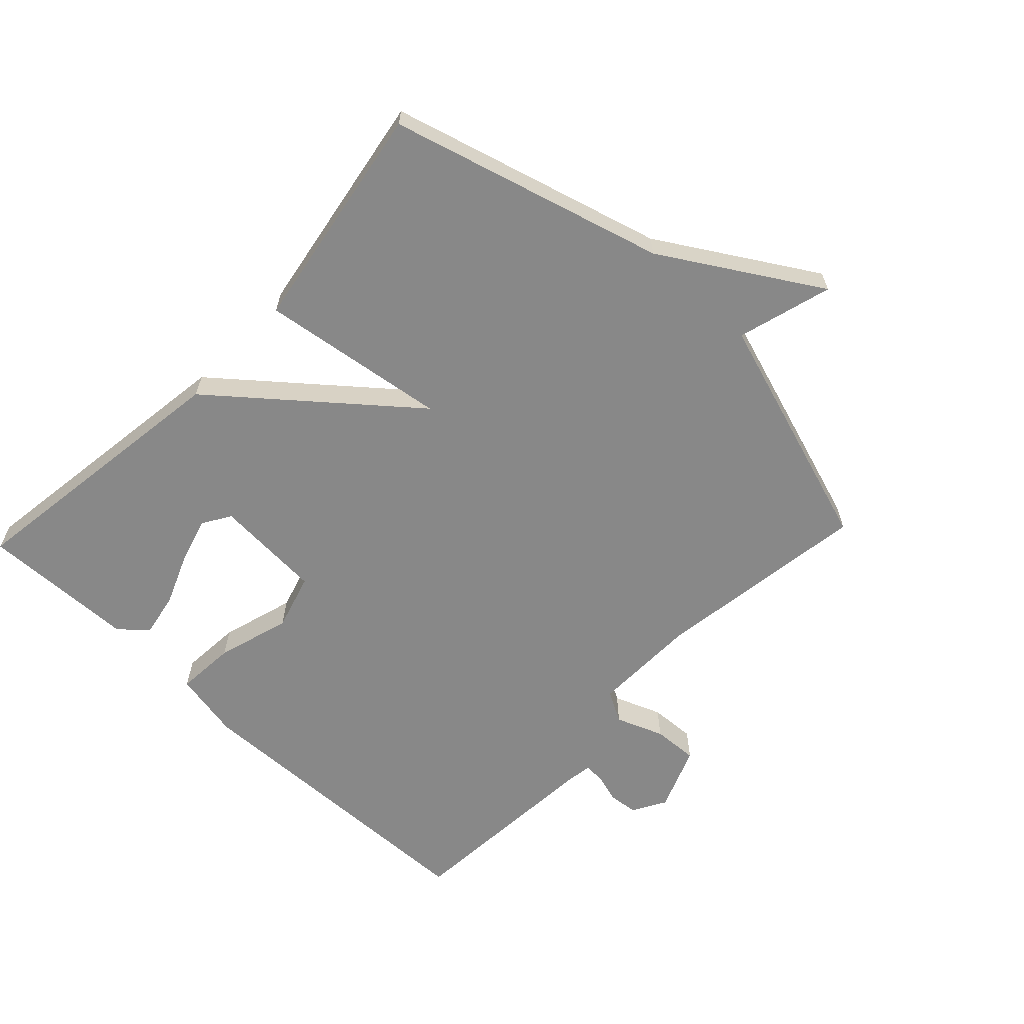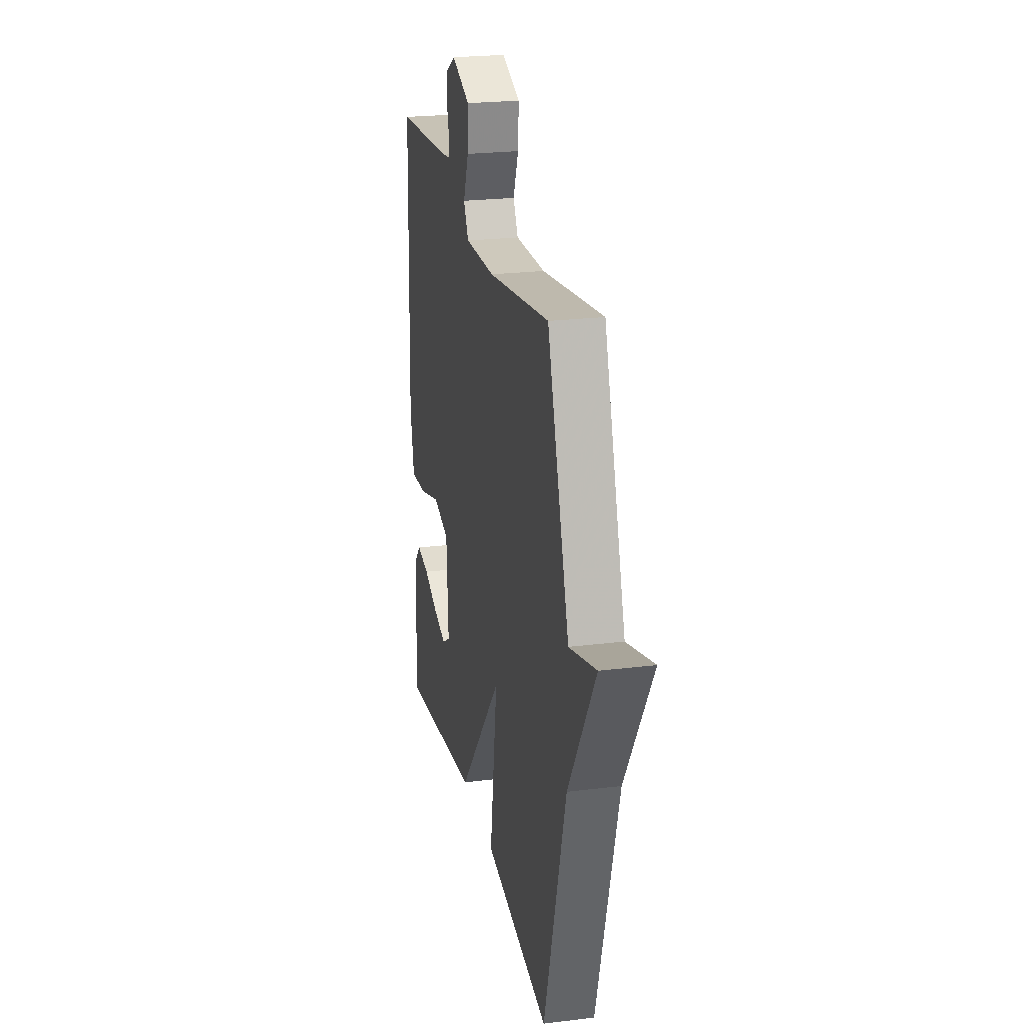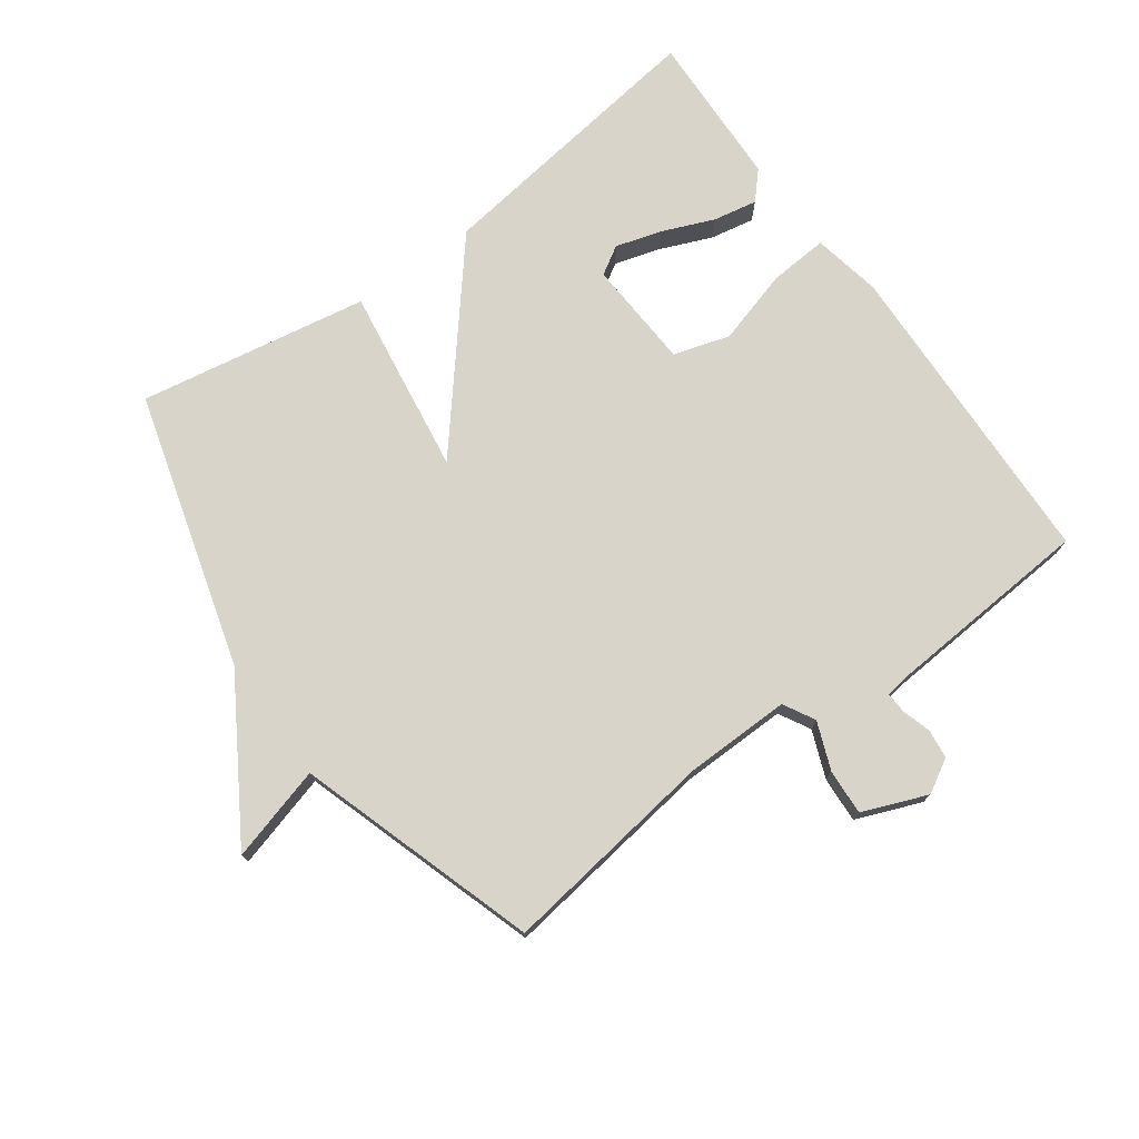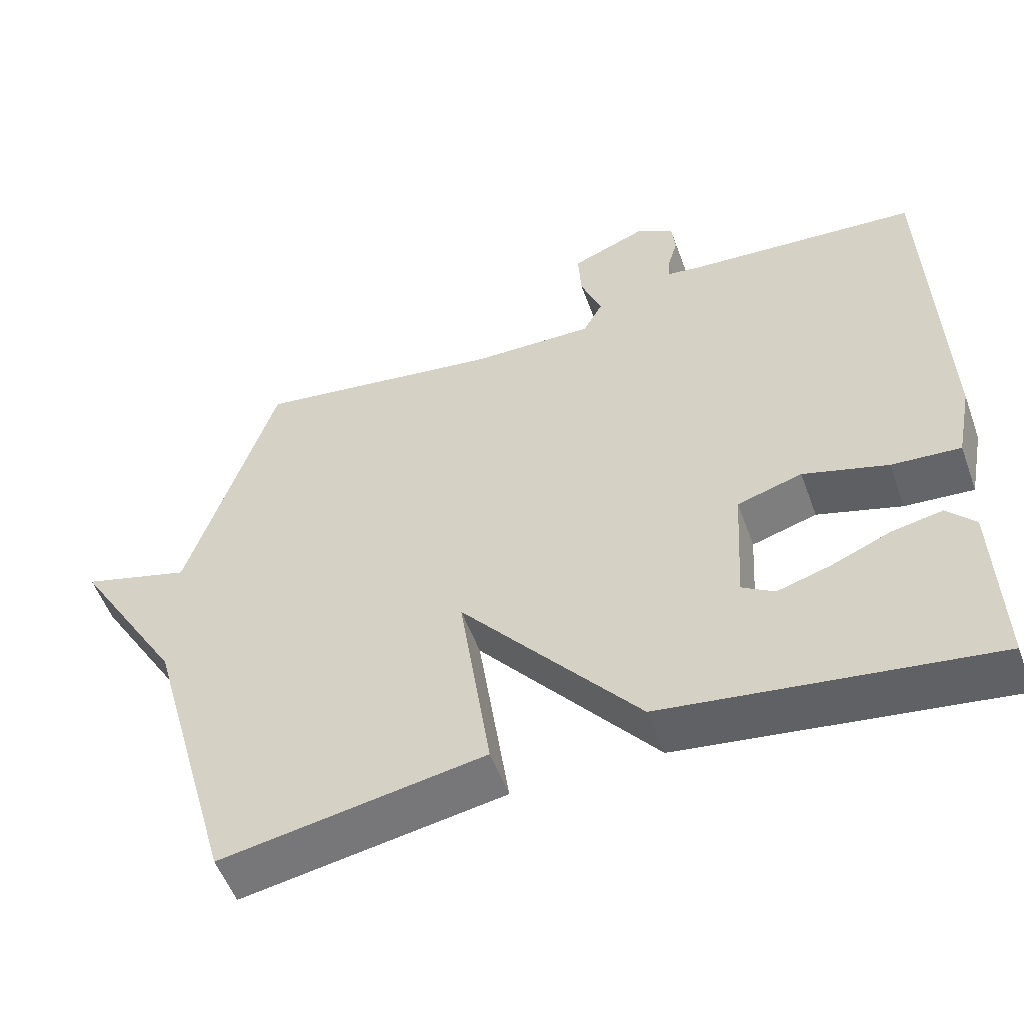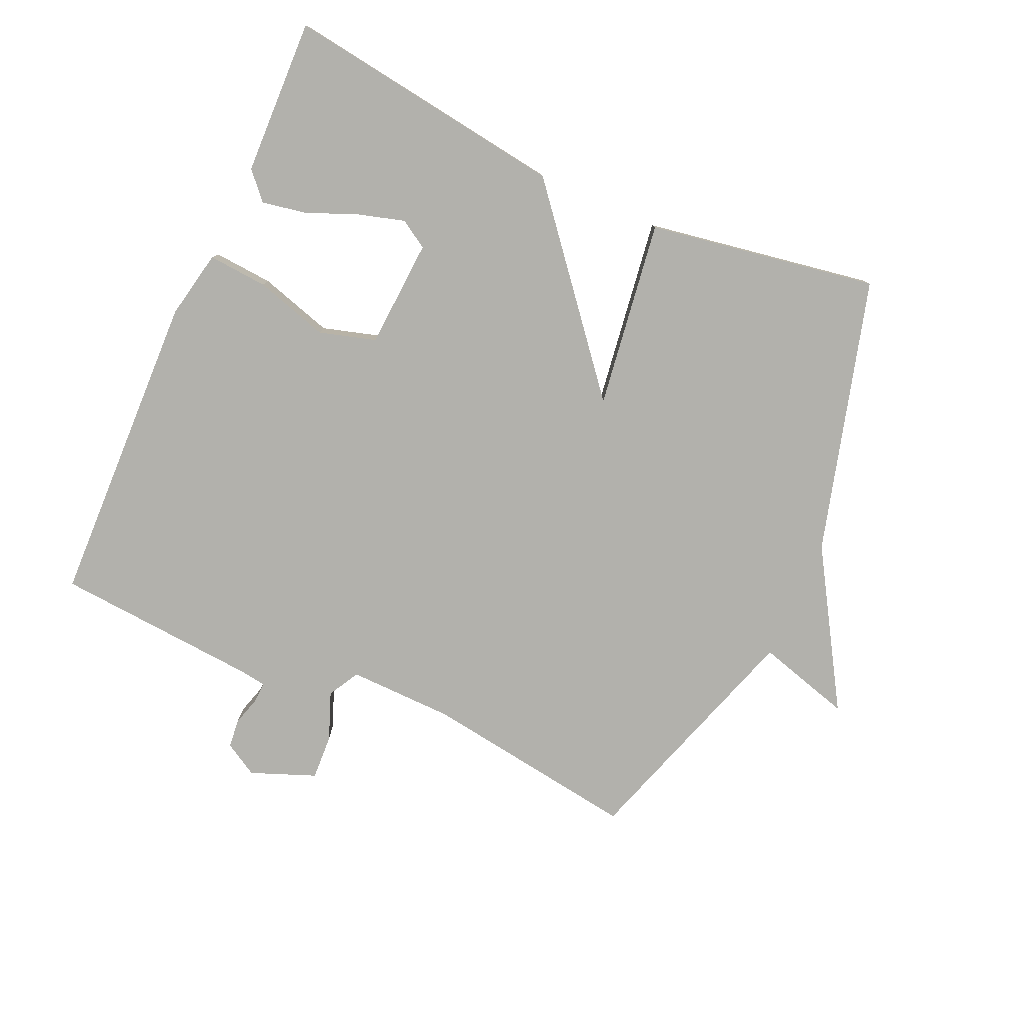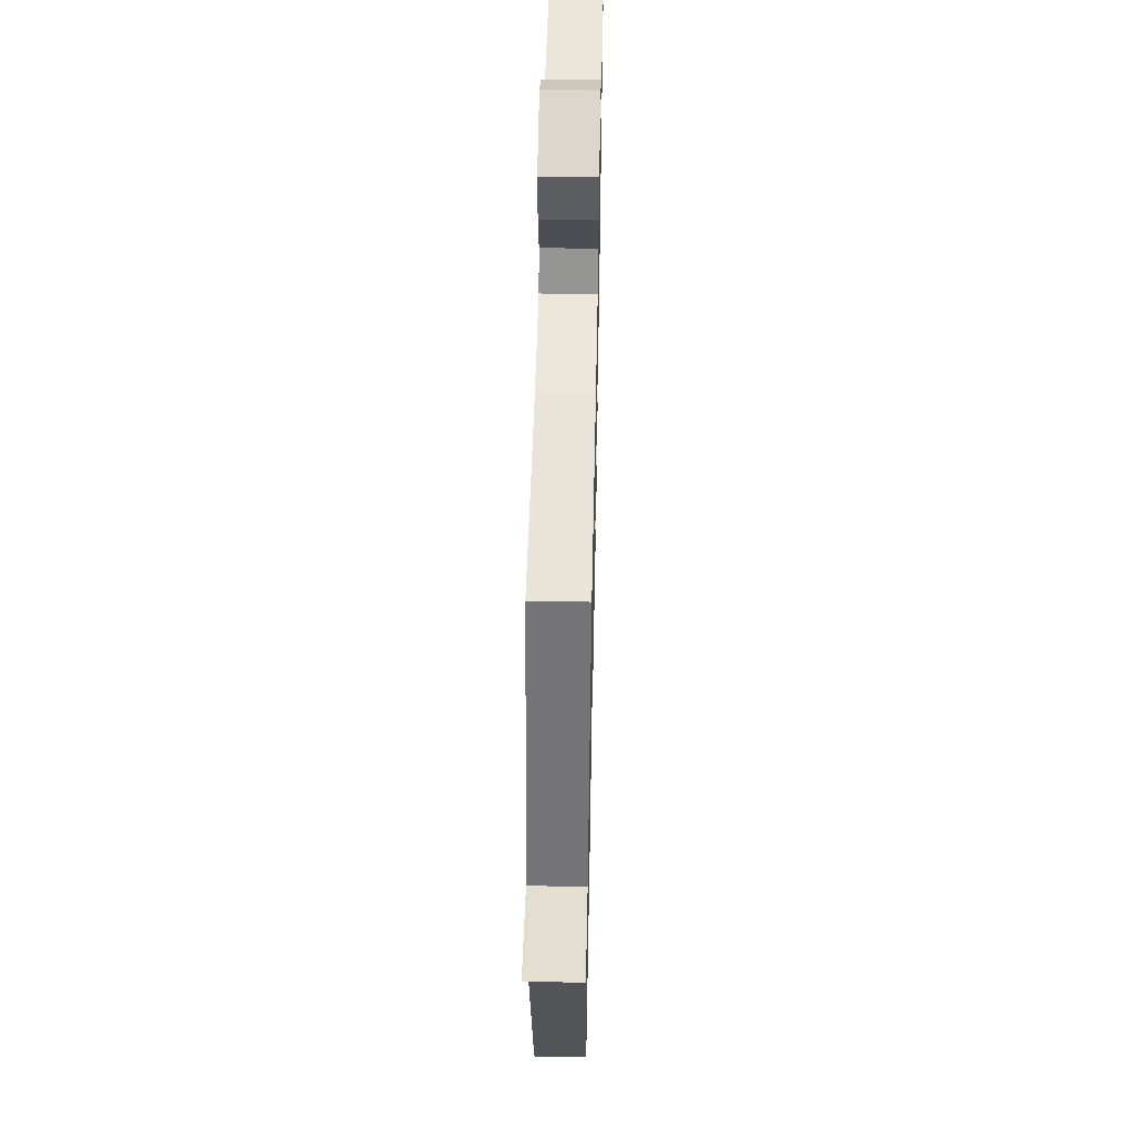
<metadata>
{"format":"obj","ext":"obj","renderer":"f3d","projection":"perspective","resolution":1024,"background":"white","views":[{"elev":-62.9,"azim":-133.5,"up":"+Y"},{"elev":23.4,"azim":-101.9,"up":"+Z"},{"elev":74.9,"azim":-35.8,"up":"+Y"},{"elev":-53.5,"azim":19.8,"up":"+Z"},{"elev":-78.9,"azim":155.8,"up":"+Y"},{"elev":51.4,"azim":-88.8,"up":"+Z"}]}
</metadata>
<code>
v -0.5 0.07 0.5
v -0.163 0.07 0.452
v 0.002 0.07 0.449
v 0.029 0.07 0.498
v 0 0.07 0.572
v -0.004 0.07 0.643
v 0.097 0.07 0.683
v 0.149 0.07 0.653
v 0.154 0.07 0.608
v 0.141 0.07 0.563
v 0.139 0.07 0.53
v 0.179 0.07 0.524
v 0.5 0.07 0.5
v 0.516 0.07 0.007
v 0.495 0.07 -0.1
v 0.402 0.07 -0.093
v 0.287 0.07 -0.059
v 0.199 0.07 -0.085
v 0.189 0.07 -0.255
v 0.233 0.07 -0.282
v 0.305 0.07 -0.261
v 0.385 0.07 -0.228
v 0.454 0.07 -0.215
v 0.492 0.07 -0.257
v 0.5 0.07 -0.5
v 0.058 0.07 -0.439
v -0.184 0.07 -0.147
v -0.142 0.07 -0.439
v -0.5 0.07 -0.5
v -0.62 0.07 -0.073
v -0.768 0.07 0.169
v -0.62 0.07 0.127
v -0.5 0 0.5
v -0.163 0 0.452
v 0.002 0 0.449
v 0.029 0 0.498
v 0 0 0.572
v -0.004 0 0.643
v 0.097 0 0.683
v 0.149 0 0.653
v 0.154 0 0.608
v 0.141 0 0.563
v 0.139 0 0.53
v 0.179 0 0.524
v 0.5 0 0.5
v 0.516 0 0.007
v 0.495 0 -0.1
v 0.402 0 -0.093
v 0.287 0 -0.059
v 0.199 0 -0.085
v 0.189 0 -0.255
v 0.233 0 -0.282
v 0.305 0 -0.261
v 0.385 0 -0.228
v 0.454 0 -0.215
v 0.492 0 -0.257
v 0.5 0 -0.5
v 0.058 0 -0.439
v -0.184 0 -0.147
v -0.142 0 -0.439
v -0.5 0 -0.5
v -0.62 0 -0.073
v -0.768 0 0.169
v -0.62 0 0.127
f 30 31 32
f 30 32 1
f 29 30 1
f 28 29 1
f 27 28 1
f 26 27 1 2
f 24 25 26
f 23 24 26
f 22 23 26
f 21 22 26
f 20 21 26
f 19 20 26
f 26 2 3
f 19 26 3
f 18 19 3
f 17 18 3 4
f 16 17 4
f 15 16 4
f 14 15 4
f 13 14 4
f 12 13 4
f 11 12 4
f 5 6 7
f 4 5 7
f 11 4 7
f 10 11 7
f 7 8 9 10
f 64 63 62
f 33 64 62
f 33 62 61
f 33 61 60
f 33 60 59
f 34 33 59 58
f 58 57 56
f 58 56 55
f 58 55 54
f 58 54 53
f 58 53 52
f 58 52 51
f 35 34 58
f 35 58 51
f 35 51 50
f 36 35 50 49
f 36 49 48
f 36 48 47
f 36 47 46
f 36 46 45
f 36 45 44
f 36 44 43
f 39 38 37
f 39 37 36
f 39 36 43
f 39 43 42
f 42 41 40 39
f 1 33 34 2
f 2 34 35 3
f 3 35 36 4
f 4 36 37 5
f 5 37 38 6
f 6 38 39 7
f 7 39 40 8
f 8 40 41 9
f 9 41 42 10
f 10 42 43 11
f 11 43 44 12
f 12 44 45 13
f 13 45 46 14
f 14 46 47 15
f 15 47 48 16
f 16 48 49 17
f 17 49 50 18
f 18 50 51 19
f 19 51 52 20
f 20 52 53 21
f 21 53 54 22
f 22 54 55 23
f 23 55 56 24
f 24 56 57 25
f 25 57 58 26
f 26 58 59 27
f 27 59 60 28
f 28 60 61 29
f 29 61 62 30
f 30 62 63 31
f 31 63 64 32
f 32 64 33 1

</code>
